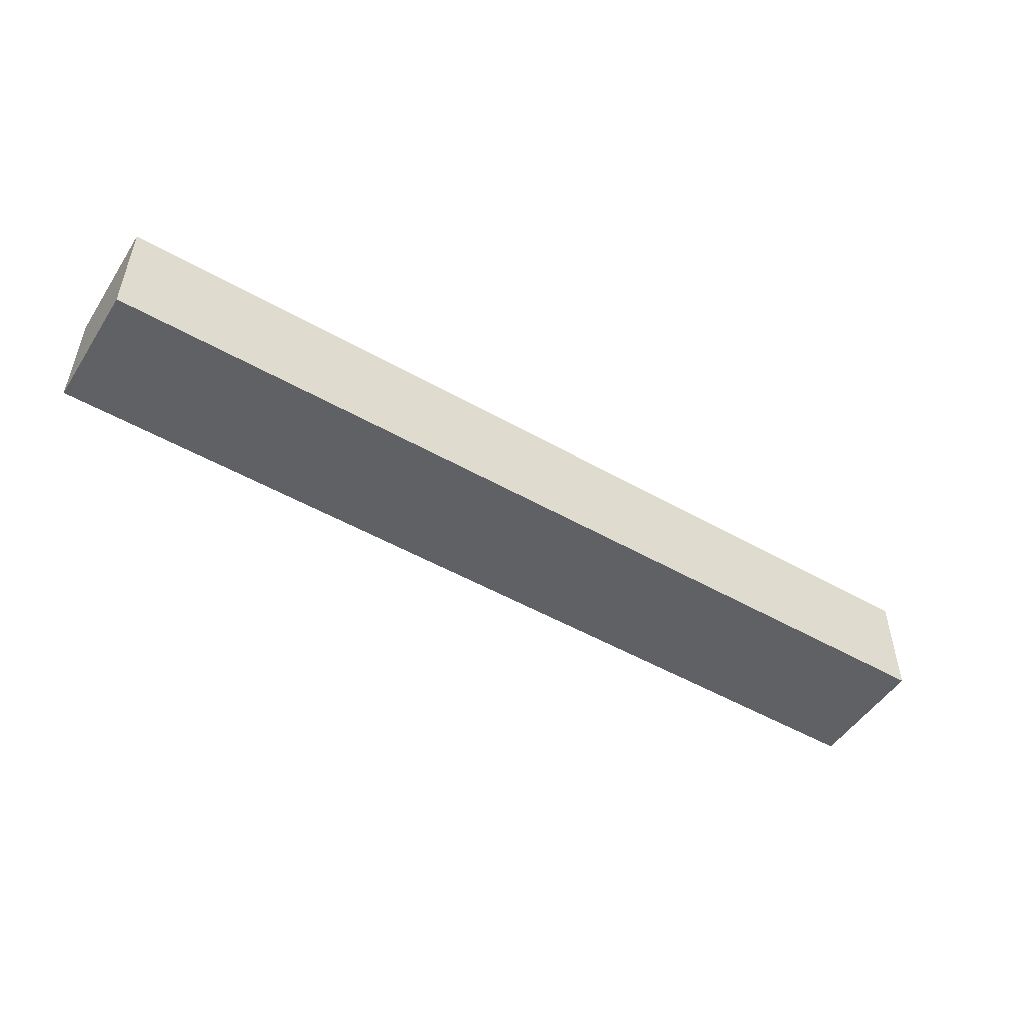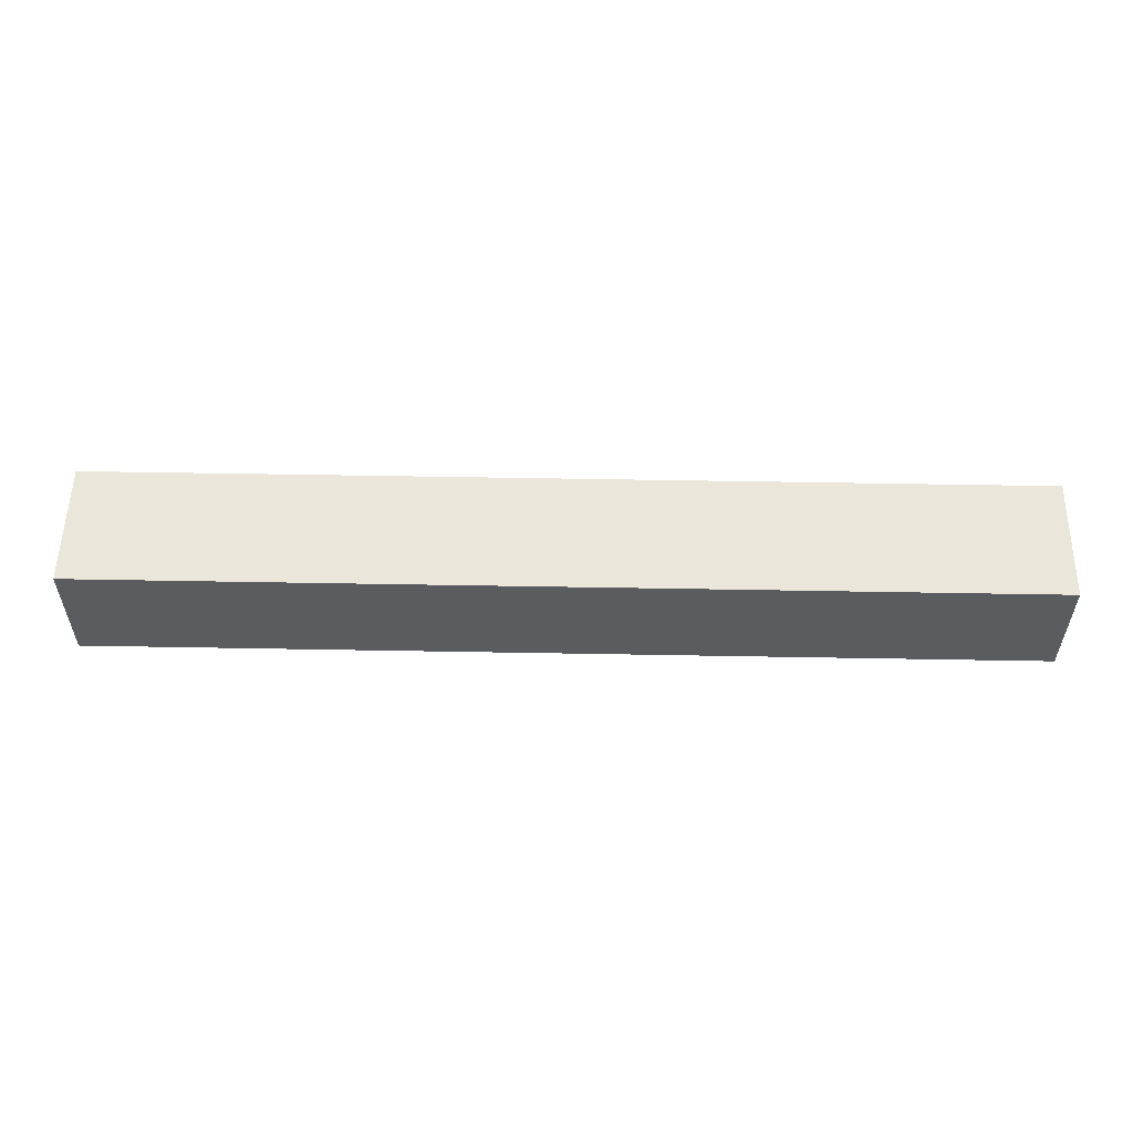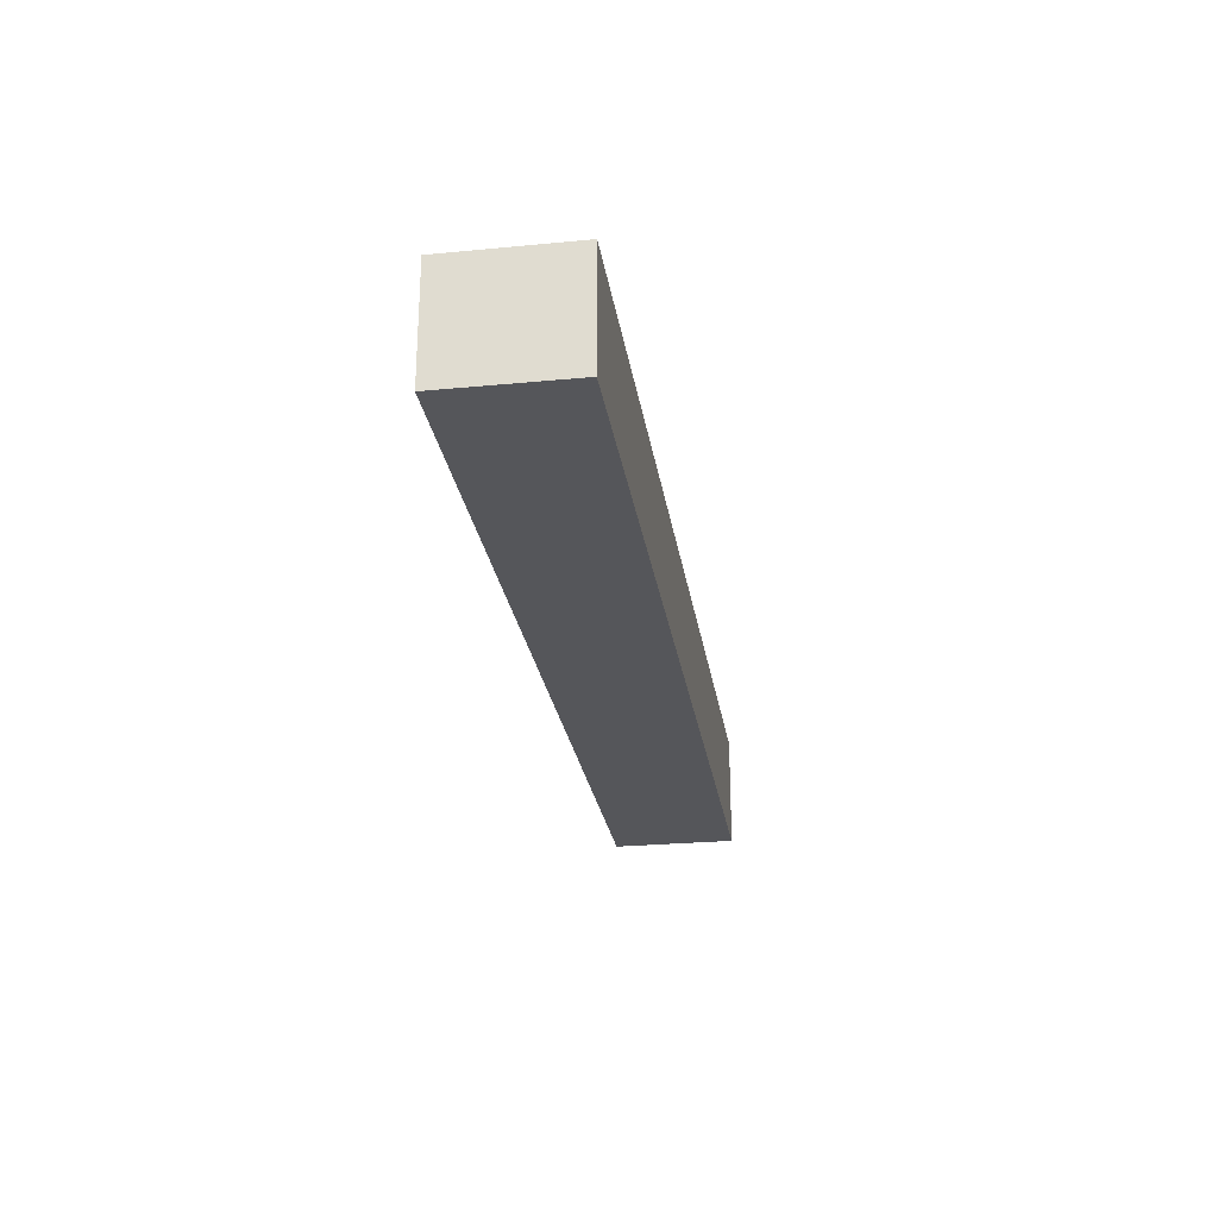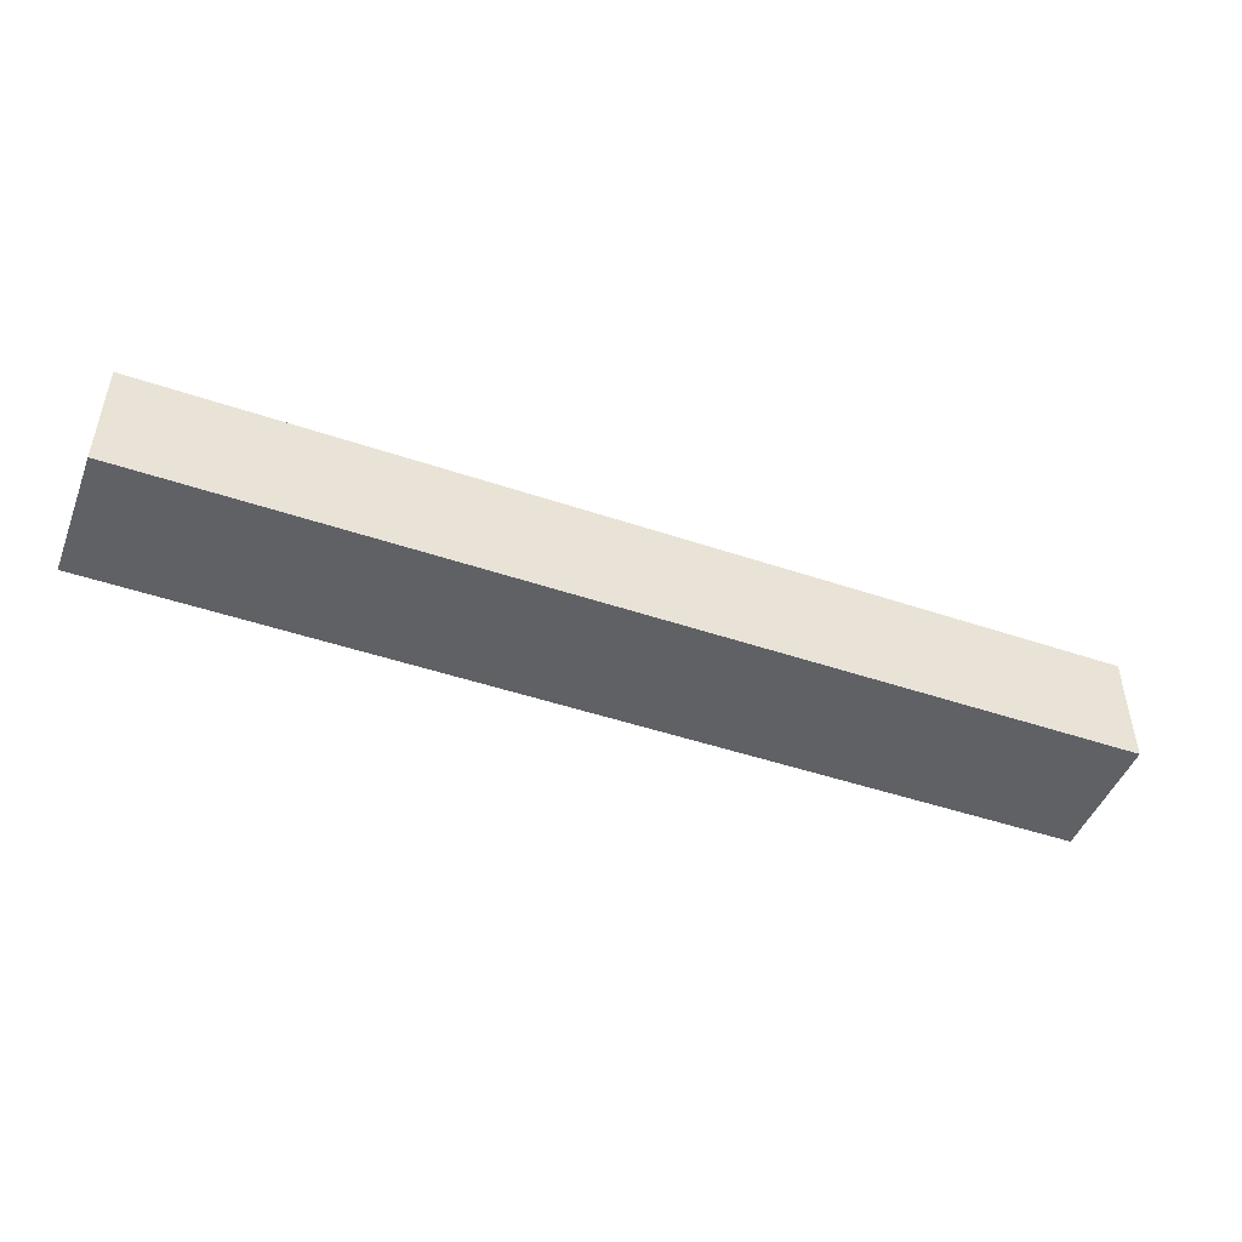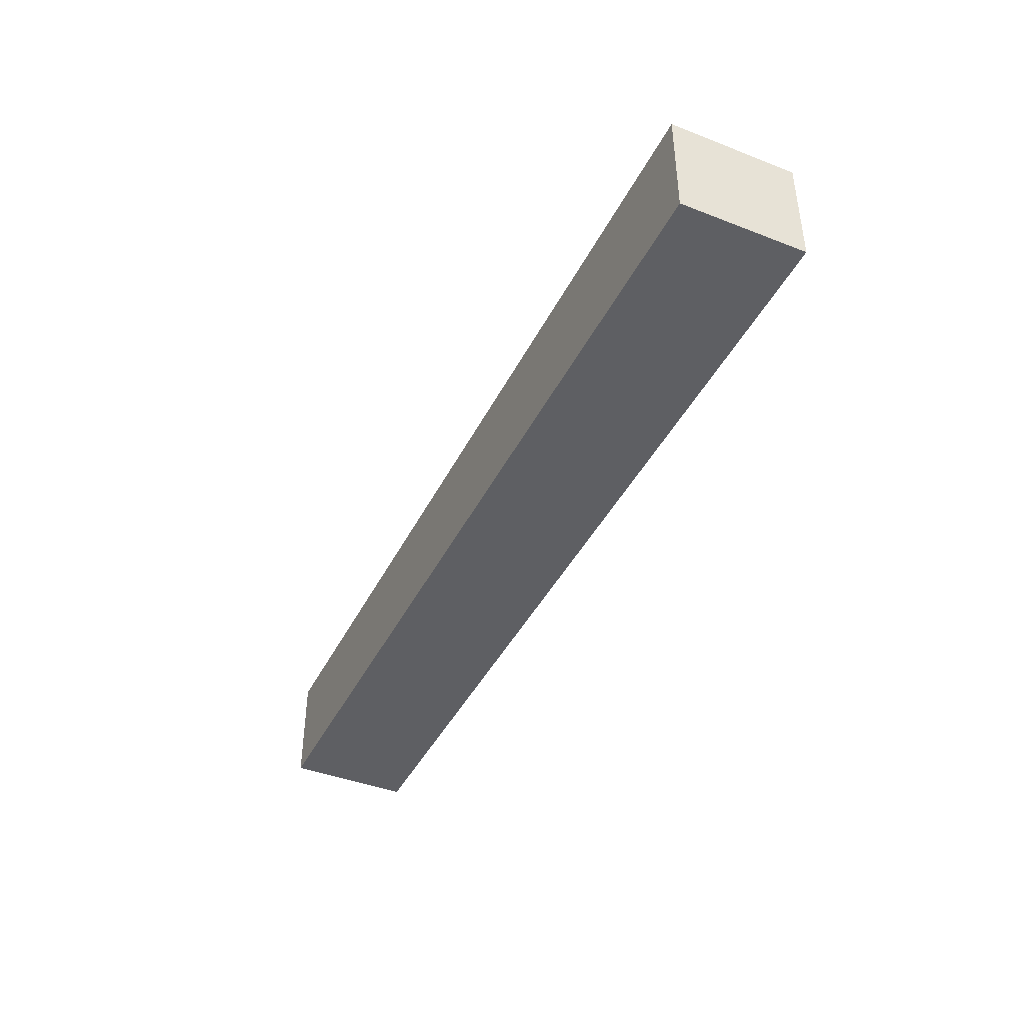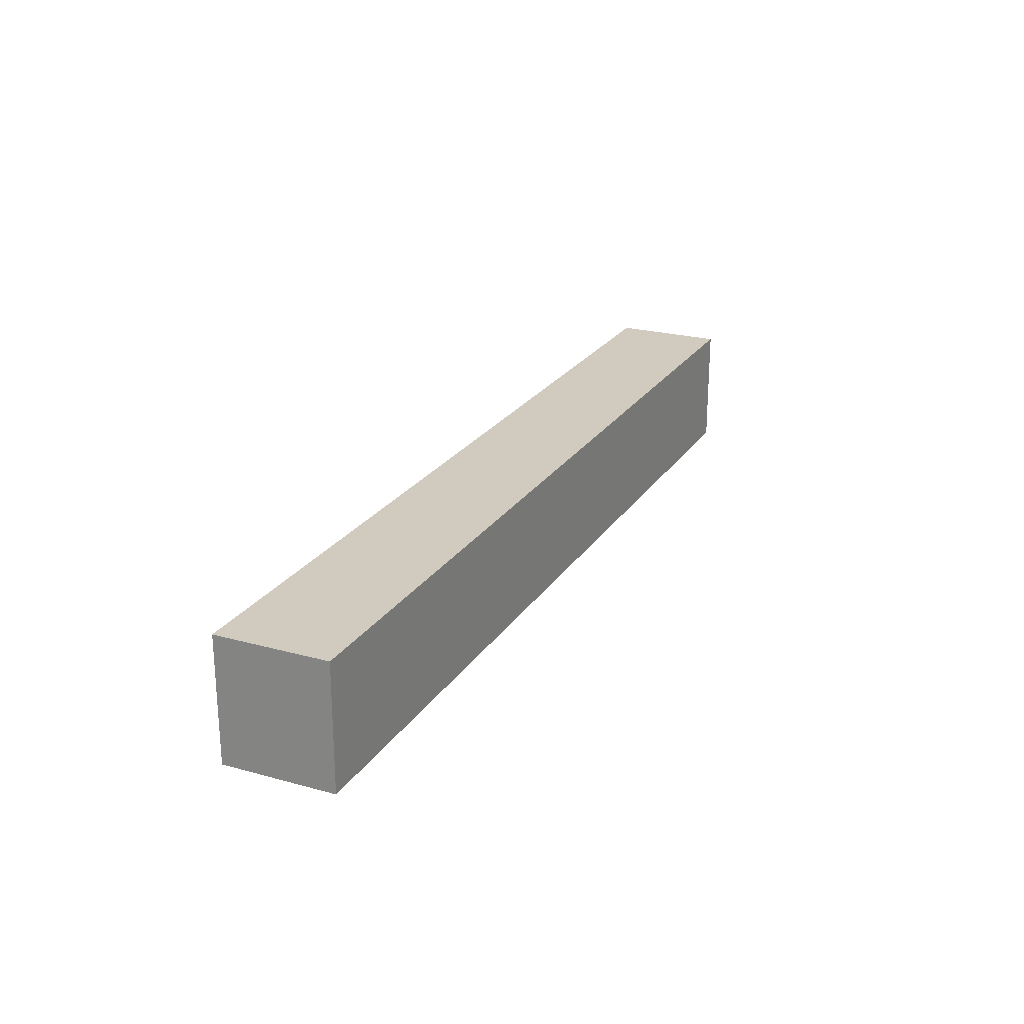
<metadata>
{"format":"obj","ext":"obj","renderer":"f3d","projection":"perspective","resolution":1024,"background":"white","views":[{"elev":-50.3,"azim":-32.0,"up":"+Y"},{"elev":54.8,"azim":-178.9,"up":"+Y"},{"elev":-25.9,"azim":-81.4,"up":"+Y"},{"elev":-47.3,"azim":159.1,"up":"+Y"},{"elev":-42.0,"azim":-115.0,"up":"+Y"},{"elev":23.3,"azim":114.9,"up":"+Z"}]}
</metadata>
<code>
v 1.712e+04 2496 336.1
v 1.712e+04 2496 -163.9
v 2.087e+04 2496 -164.3
v 2.087e+04 2496 335.7
v 2.087e+04 2496 -164.3
v 2.087e+04 2946 335.7
v 2.087e+04 2946 335.7
v 2.087e+04 2946 -164.3
v 1.712e+04 2946 -163.9
v 1.712e+04 2946 336.1
v 1.712e+04 2946 -163.9
v 1.712e+04 2496 336.1
v 2.087e+04 2496 -164.3
v 1.712e+04 2496 -163.9
v 2.087e+04 2946 -164.3
v 1.712e+04 2946 336.1
v 1.712e+04 2496 336.1
v 2.087e+04 2946 335.7
v 2.087e+04 2496 335.7
v 2.087e+04 2946 -164.3
v 1.712e+04 2946 336.1
v 1.712e+04 2496 -163.9
v 1.712e+04 2946 -163.9
v 2.087e+04 2496 335.7
f 3 19 1 2
f 5 20 6 4
f 9 21 7 8
f 11 22 12 10
f 14 23 15 13
f 17 24 18 16

</code>
